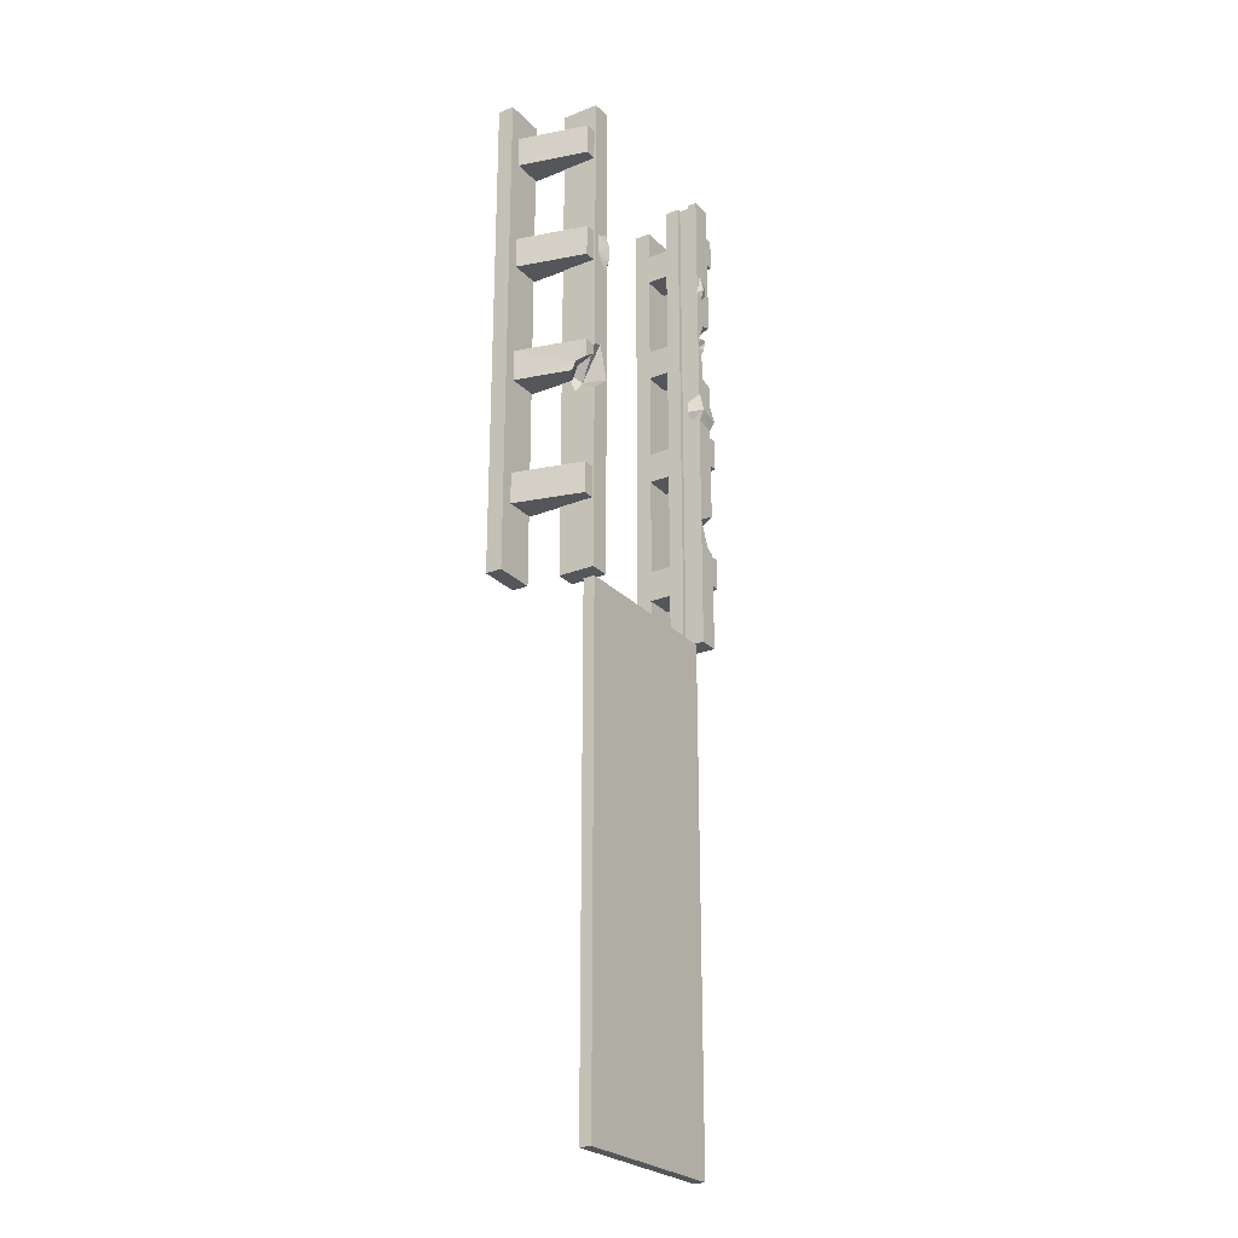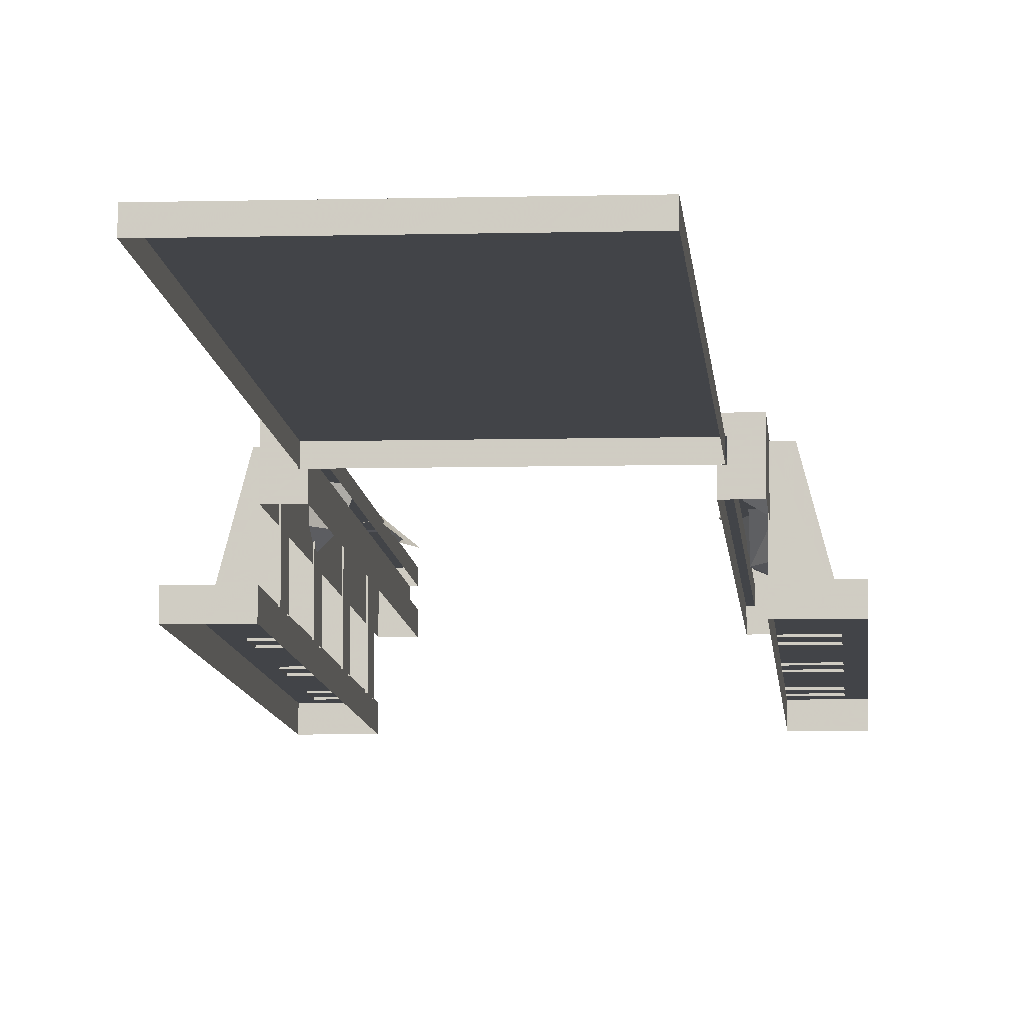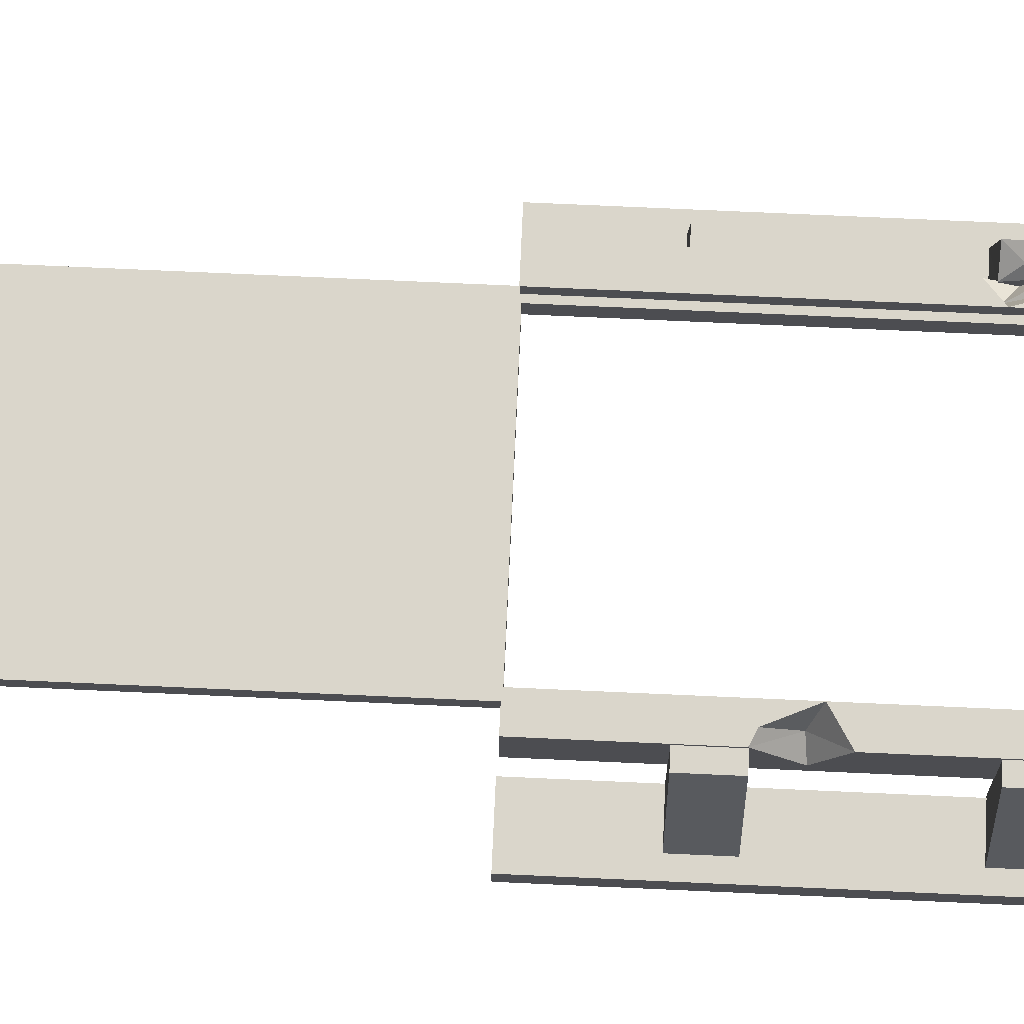
<metadata>
{"format":"obj","ext":"obj","renderer":"f3d","projection":"perspective","resolution":1024,"background":"white","views":[{"elev":-25.2,"azim":-57.4,"up":"+Y"},{"elev":-7.8,"azim":4.1,"up":"+Z"},{"elev":73.9,"azim":92.6,"up":"+Z"}]}
</metadata>
<code>
g juqing_fuben_337_jiguan01
v -167.2 -472.4 66.88
v 167.2 -472.4 66.88
v 167.2 -472.4 45.01
v -167.2 -472.4 45.01
v -167.2 -609.5 66.88
v -167.2 -609.5 45.01
v -167.2 -948.1 45.01
v -167.2 -948.1 66.88
v 167.2 -1289 66.88
v 167.2 -1289 45.01
v 167.2 -948.1 45.01
v 167.2 -948.1 66.88
v 167.2 -1424 66.88
v -167.2 -1424 66.88
v -167.2 -1424 45.01
v 167.2 -1424 45.01
v -167.2 -1380 66.88
v -167.2 -1380 45.01
v -167.2 -1424 45.01
v -167.2 -1424 66.88
v 167.2 -511 66.88
v 167.2 -511 45.01
v 167.2 -472.4 45.01
v 167.2 -472.4 66.88
v -167.2 -511 66.88
v -167.2 -511 45.01
v 167.2 -609.5 45.01
v 167.2 -609.5 66.88
v -167.2 -472.4 66.88
v -167.2 -472.4 45.01
v 167.2 -1380 66.88
v 167.2 -1380 45.01
v -167.2 -1289 45.01
v -167.2 -1289 66.88
v 167.2 -1424 66.88
v 167.2 -1424 45.01
v -199 477.7 85.83
v -199 477.7 17.28
v -199 2.035 17.28
v -199 2.036 85.83
v 199 -237.7 34.53
v 199 2.028 17.28
v 199 2.028 85.83
v 199 -204.1 85.83
v -199 -473.6 17.28
v -199 -473.6 85.83
v -199 -124.6 46.41
v -199 -80.02 28.04
v -199 -128.5 85.83
v -199 -39.86 85.83
v -199 -48.77 51.86
v 199 477.7 17.28
v 199 477.7 85.83
v 199 186.8 38.34
v 199 153.1 30.36
v 199 97.54 41.9
v 199 73.14 85.83
v 202 208.7 85.83
v 199 -285.2 85.83
v 199 -473.6 85.83
v 199 -473.6 17.28
v -160.5 477.7 67.54
v -168.5 477.7 67.54
v -199 477.7 85.83
v -160.5 477.7 85.83
v 199 477.7 17.28
v 168.5 477.7 44.67
v 168.5 477.7 67.57
v 199 477.7 85.83
v 160.5 477.7 67.57
v 160.5 477.7 85.83
v 160.5 477.7 17.11
v 160.5 477.7 44.67
v -168.5 477.7 44.63
v -199 477.7 17.28
v -160.5 477.7 44.63
v -160.5 477.7 17.11
v 160.5 -473.6 67.57
v 168.5 -473.6 67.57
v 199 -473.6 85.83
v 160.5 -473.6 85.83
v -199 -473.6 17.28
v -168.5 -473.6 44.63
v -168.5 -473.6 67.54
v -199 -473.6 85.83
v -160.5 -473.6 67.54
v -160.5 -473.6 85.83
v -160.5 -473.6 17.1
v -160.5 -473.6 44.63
v 168.5 -473.6 44.67
v 199 -473.6 17.28
v 160.5 -473.6 44.67
v 160.5 -473.6 17.11
f 1 2 3
f 3 4 1
f 5 6 7
f 7 8 5
f 9 10 11
f 11 12 9
f 13 14 15
f 15 16 13
f 17 18 19
f 19 20 17
f 21 22 23
f 23 24 21
f 25 26 6
f 6 5 25
f 12 11 27
f 27 28 12
f 28 27 22
f 22 21 28
f 29 30 26
f 26 25 29
f 31 32 10
f 10 9 31
f 8 7 33
f 33 34 8
f 34 33 18
f 18 17 34
f 35 36 32
f 32 31 35
f 37 38 39
f 39 40 37
f 41 42 43
f 43 44 41
f 45 46 47
f 47 48 45
f 46 49 47
f 50 40 39
f 39 51 50
f 48 39 45
f 52 53 54
f 54 55 52
f 56 57 43
f 43 42 56
f 55 42 52
f 53 58 54
f 59 60 61
f 61 41 59
f 41 61 42
f 55 56 42
f 48 51 39
f 62 63 64
f 64 65 62
f 66 67 68
f 68 69 66
f 68 70 71
f 71 69 68
f 66 72 73
f 73 67 66
f 74 75 64
f 64 63 74
f 74 76 77
f 77 75 74
f 78 79 80
f 80 81 78
f 82 83 84
f 84 85 82
f 84 86 87
f 87 85 84
f 82 88 89
f 89 83 82
f 90 91 80
f 80 79 90
f 90 92 93
f 93 91 90
g juqing_fuben_337_jiguan01
v 159.5 2.967 95.72
v 148 1.001 66.79
v 158.7 -12.93 69.09
v 162.2 -18.58 83.85
v 198.2 -8.668 63.83
v 204.8 -1.937 60.89
v 202.8 -1.969 93.16
v 197.1 -24.06 85.25
v 198.2 31.36 87.12
v 161.8 41.52 87.12
v 201.2 -1.905 18.2
v 198.9 10.13 56.5
v 152.1 23.67 66.24
v 191.9 274.7 85.18
v 173.9 279.7 91.78
v 174.3 256.5 85.18
v 191.3 297.1 85.18
v 177.3 311.9 85.18
v 167.2 310.6 85.18
v 163.5 285.8 85.18
v 159.6 267.9 85.18
v -192.5 197.2 84.72
v -164.3 179.5 93.21
v -164.3 210.6 84.72
v -192.5 161.7 84.72
v -181.3 142.2 84.72
v -163.8 152.3 92.2
v -164.3 126.1 84.72
v -142.9 134.8 68.55
v -192.5 179.5 84.72
v -149.1 159.1 68.89
v -142.1 177.6 68.89
v -133.1 197.2 68.55
f 94 95 96
f 96 97 94
f 98 99 100
f 100 101 98
f 102 103 94
f 94 100 102
f 104 105 99
f 101 100 94
f 94 97 101
f 106 95 94
f 94 103 106
f 98 104 99
f 102 100 99
f 99 105 102
f 107 108 109
f 110 111 108
f 111 112 108
f 107 110 108
f 108 112 113
f 108 114 109
f 113 114 108
f 115 116 117
f 118 119 120
f 121 122 120
f 115 123 116
f 122 124 120
f 119 121 120
f 124 125 116
f 116 120 124
f 116 126 117
f 118 120 116
f 116 123 118
f 125 126 116
g juqing_fuben_337_jiguan01
v -197.4 -58.39 82.51
v -220.5 -73.71 82.51
v -207.6 -78.82 56.7
v -197.4 -77.14 45.2
v -197.4 -98.98 38.14
v -226.7 -98.39 56.85
v -223.9 -80.03 63.79
v -197.4 -62.46 61.21
v 227.3 137.5 53.75
v 227.1 159.6 48.19
v 211.1 154.5 51.7
v 224.4 197.1 64.85
v 209.4 197.1 63.77
v 210.8 174.5 50.31
v 197.4 174.7 59.44
v 197.4 137.5 48.36
v 211.8 137.5 43.26
v 210.8 174.5 50.31
v 225.1 182.4 60.8
v 197.4 197.1 57.48
v 227.1 159.6 48.19
v 211.1 154.5 51.7
v 211.8 137.5 43.26
v 227.3 137.5 53.75
v 197.4 197.1 57.48
v 183 -277.7 85.83
v 175.2 -240.4 48.43
v 160.5 -227.2 85.83
v 172.4 133.5 40.49
v 199 73.14 85.83
v 199 97.54 41.9
v 172.4 133.5 40.49
v 175.7 110.4 85.83
v 172.2 83 85.83
v 175.2 -240.4 48.43
v 199 -285.2 85.83
v 199 -237.7 34.53
v 199 -237.7 34.53
v 199 -204.1 85.83
v 175.2 -240.4 48.43
v 160.5 -227.2 85.83
v 183 -277.7 85.83
v -199 -80.02 28.04
v -176.8 -95.97 46.27
v -199 -39.86 85.83
v -199 -48.77 51.86
v -199 -39.86 85.83
v -176.8 -95.97 46.27
v -181.3 -31.55 85.83
v -199 -80.02 28.04
v -199 -124.6 46.41
v -176.8 -95.97 46.27
v -199 -128.5 85.83
v -160.5 -94.37 85.83
v -176.8 -95.97 46.27
v -160.5 -94.37 85.83
v -181.3 -31.55 85.83
v -199 -124.6 46.41
v -199 -128.5 85.83
v -176.8 -95.97 46.27
v 199 186.8 38.34
v 202 208.7 85.83
v 174.4 181 43.81
v 174.4 181 43.81
v 180.4 200.6 85.83
v 160.5 158.5 85.83
v 199 97.54 41.9
v 199 153.1 30.36
v 172.4 133.5 40.49
v 174.4 181 43.81
v 160.5 158.5 85.83
v 172.5 148.8 68.28
v 180.4 200.6 85.83
v 174.4 181 43.81
v 199 186.8 38.34
v 172.2 83 85.83
v 199 73.14 85.83
v 172.4 133.5 40.49
f 127 128 129
f 130 129 131
f 132 129 133
f 131 129 132
f 134 127 129
f 130 134 129
f 129 128 133
f 135 136 137
f 138 139 140
f 141 142 137
f 142 143 137
f 137 136 144
f 140 145 138
f 141 144 146
f 141 137 144
f 140 147 145
f 148 149 150
f 140 139 151
f 152 153 154
f 155 156 157
f 158 159 160
f 161 162 163
f 164 165 166
f 166 165 167
f 168 162 161
f 169 170 171
f 171 172 169
f 173 174 175
f 176 177 178
f 170 179 180
f 181 182 183
f 184 185 186
f 187 188 189
f 190 191 192
f 193 194 195
f 196 197 198
f 189 188 199
f 194 200 195
f 194 201 200
f 202 203 204
f 197 159 198
f 159 158 198
f 198 158 196
g juqing_fuben_337_jiguan01
v 277.2 -476.4 -46.68
v 277.2 478 -46.68
v 199.5 478 -46.68
v 199.5 -476.4 -46.68
v 277.2 -476.4 -46.68
v 199.5 -476.4 -46.68
v 199.5 -476.4 -77.57
v 277.2 -476.4 -77.57
v 199.5 -476.4 -46.68
v 199.5 478 -46.68
v 199.5 478 -77.57
v 199.5 -476.4 -77.57
v 199.5 478 -46.68
v 277.2 478 -46.68
v 277.2 478 -77.57
v 199.5 478 -77.57
v 277.2 478 -46.68
v 277.2 -476.4 -46.68
v 277.2 -476.4 -77.57
v 277.2 478 -77.57
v -277.2 -476.4 -46.68
v -199.5 -476.4 -46.68
v -199.5 478 -46.68
v -277.2 478 -46.68
v -277.2 -476.4 -46.68
v -277.2 -476.4 -77.57
v -199.5 -476.4 -77.57
v -199.5 -476.4 -46.68
v -199.5 -476.4 -46.68
v -199.5 -476.4 -77.57
v -199.5 478 -77.57
v -199.5 478 -46.68
v -199.5 478 -46.68
v -199.5 478 -77.57
v -277.2 478 -77.57
v -277.2 478 -46.68
v -277.2 478 -46.68
v -277.2 478 -77.57
v -277.2 -476.4 -77.57
v -277.2 -476.4 -46.68
f 205 206 207
f 207 208 205
f 209 210 211
f 211 212 209
f 213 214 215
f 215 216 213
f 217 218 219
f 219 220 217
f 221 222 223
f 223 224 221
f 225 226 227
f 227 228 225
f 229 230 231
f 231 232 229
f 233 234 235
f 235 236 233
f 237 238 239
f 239 240 237
f 241 242 243
f 243 244 241
g juqing_fuben_337_jiguan01
v -197.4 -39.35 -49.18
v -255.7 -39.35 -49.18
v -220.5 -39.35 82.51
v -197.4 -39.35 82.51
v -197.4 -58.39 82.51
v -197.4 -39.35 82.51
v -220.5 -39.35 82.51
v -220.5 -73.71 82.51
v -255.7 -98.98 -49.18
v -226.7 -98.39 56.85
v -223.9 -80.03 63.79
v -255.7 -39.35 -49.18
v -255.7 -98.98 -49.18
v -197.4 -98.98 -49.18
v -197.4 -98.98 38.14
v -226.7 -98.39 56.85
v -197.4 -77.14 45.2
v -197.4 -98.98 -49.18
v -197.4 -39.35 -49.18
v -197.4 -62.46 61.21
v -220.5 -73.71 82.51
v -220.5 -39.35 82.51
v 197.4 359.5 82.52
v 220.5 359.5 82.52
v 220.5 419.1 82.52
v 197.4 419.1 82.52
v 197.4 359.5 -49.18
v 197.4 359.5 82.52
v 197.4 419.1 82.52
v 197.4 419.1 -49.18
v 197.4 419.1 -49.18
v 197.4 419.1 82.52
v 220.5 419.1 82.52
v 255.7 419.1 -49.18
v 255.7 419.1 -49.18
v 220.5 419.1 82.52
v 220.5 359.5 82.52
v 255.7 359.5 -49.18
v 255.7 359.5 -49.18
v 220.5 359.5 82.52
v 197.4 359.5 82.52
v 197.4 359.5 -49.18
v 197.4 -92.56 82.52
v 220.5 -92.56 82.52
v 220.5 -32.94 82.52
v 197.4 -32.94 82.52
v 197.4 -92.56 -49.18
v 197.4 -92.56 82.52
v 197.4 -32.94 82.52
v 197.4 -32.94 -49.18
v 197.4 -32.94 -49.18
v 197.4 -32.94 82.52
v 220.5 -32.94 82.52
v 255.7 -32.94 -49.18
v 255.7 -32.94 -49.18
v 220.5 -32.94 82.52
v 220.5 -92.56 82.52
v 255.7 -92.56 -49.18
v 255.7 -92.56 -49.18
v 220.5 -92.56 82.52
v 197.4 -92.56 82.52
v 197.4 -92.56 -49.18
v 197.4 137.5 -49.18
v 197.4 137.5 48.36
v 197.4 174.7 59.44
v 197.4 197.1 -49.18
v 197.4 197.1 57.48
v 209.4 197.1 63.77
v 255.7 197.1 -49.18
v 224.4 197.1 64.85
v 225.1 182.4 60.8
v 197.4 137.5 -49.18
v 255.7 137.5 -49.18
v 211.8 137.5 43.26
v 197.4 137.5 48.36
v 227.3 137.5 53.75
v 255.7 137.5 -49.18
v 227.1 159.6 48.19
v 227.3 137.5 53.75
v 224.4 197.1 64.85
v 255.7 197.1 -49.18
v 197.4 197.1 -49.18
v 197.4 197.1 57.48
v -197.4 359.5 82.52
v -197.4 419.1 82.52
v -220.5 419.1 82.52
v -220.5 359.5 82.52
v -197.4 359.5 -49.18
v -197.4 419.1 -49.18
v -197.4 419.1 82.52
v -197.4 359.5 82.52
v -197.4 419.1 -49.18
v -255.7 419.1 -49.18
v -220.5 419.1 82.52
v -197.4 419.1 82.52
v -255.7 419.1 -49.18
v -255.7 359.5 -49.18
v -220.5 359.5 82.52
v -220.5 419.1 82.52
v -255.7 359.5 -49.18
v -197.4 359.5 -49.18
v -197.4 359.5 82.52
v -220.5 359.5 82.52
v -197.4 137.5 82.52
v -197.4 197.1 82.52
v -220.5 197.1 82.52
v -220.5 137.5 82.52
v -197.4 137.5 -49.18
v -197.4 197.1 -49.18
v -197.4 197.1 82.52
v -197.4 137.5 82.52
v -197.4 197.1 -49.18
v -255.7 197.1 -49.18
v -220.5 197.1 82.52
v -197.4 197.1 82.52
v -255.7 197.1 -49.18
v -255.7 137.5 -49.18
v -220.5 137.5 82.52
v -220.5 197.1 82.52
v -255.7 137.5 -49.18
v -197.4 137.5 -49.18
v -197.4 137.5 82.52
v -220.5 137.5 82.52
v 197.4 -343.8 82.52
v 220.5 -343.8 82.52
v 220.5 -284.2 82.52
v 197.4 -284.2 82.52
v 197.4 -343.8 -49.18
v 197.4 -343.8 82.52
v 197.4 -284.2 82.52
v 197.4 -284.2 -49.18
v 197.4 -284.2 -49.18
v 197.4 -284.2 82.52
v 220.5 -284.2 82.52
v 255.7 -284.2 -49.18
v 255.7 -284.2 -49.18
v 220.5 -284.2 82.52
v 220.5 -343.8 82.52
v 255.7 -343.8 -49.18
v 255.7 -343.8 -49.18
v 220.5 -343.8 82.52
v 197.4 -343.8 82.52
v 197.4 -343.8 -49.18
v -197.4 -343 82.51
v -197.4 -283.4 82.51
v -220.5 -283.4 82.51
v -220.5 -343 82.51
v -197.4 -343 -49.18
v -197.4 -283.4 -49.18
v -197.4 -283.4 82.51
v -197.4 -343 82.51
v -197.4 -283.4 -49.18
v -255.7 -283.4 -49.18
v -220.5 -283.4 82.51
v -197.4 -283.4 82.51
v -255.7 -283.4 -49.18
v -255.7 -343 -49.18
v -220.5 -343 82.51
v -220.5 -283.4 82.51
v -255.7 -343 -49.18
v -197.4 -343 -49.18
v -197.4 -343 82.51
v -220.5 -343 82.51
v -197.4 -98.98 38.14
v -197.4 -39.35 82.51
v -197.4 -58.39 82.51
f 245 246 247
f 247 248 245
f 249 250 251
f 251 252 249
f 253 254 255
f 255 256 253
f 257 258 259
f 259 260 257
f 261 262 263
f 263 264 261
f 255 265 266
f 266 256 255
f 267 268 269
f 269 270 267
f 271 272 273
f 273 274 271
f 275 276 277
f 277 278 275
f 279 280 281
f 281 282 279
f 283 284 285
f 285 286 283
f 287 288 289
f 289 290 287
f 291 292 293
f 293 294 291
f 295 296 297
f 297 298 295
f 299 300 301
f 301 302 299
f 303 304 305
f 305 306 303
f 307 308 309
f 310 311 312
f 313 314 315
f 316 317 318
f 318 319 316
f 318 317 320
f 321 322 323
f 321 313 315
f 315 322 321
f 310 312 324
f 324 325 310
f 326 307 309
f 309 327 326
f 328 329 330
f 330 331 328
f 332 333 334
f 334 335 332
f 336 337 338
f 338 339 336
f 340 341 342
f 342 343 340
f 344 345 346
f 346 347 344
f 348 349 350
f 350 351 348
f 352 353 354
f 354 355 352
f 356 357 358
f 358 359 356
f 360 361 362
f 362 363 360
f 364 365 366
f 366 367 364
f 368 369 370
f 370 371 368
f 372 373 374
f 374 375 372
f 376 377 378
f 378 379 376
f 380 381 382
f 382 383 380
f 384 385 386
f 386 387 384
f 388 389 390
f 390 391 388
f 392 393 394
f 394 395 392
f 396 397 398
f 398 399 396
f 400 401 402
f 402 403 400
f 404 405 406
f 406 407 404
f 261 408 262
f 409 410 264
f 264 263 409
g juqing_fuben_337_jiguan01
v 168.5 477.7 67.57
v 168.5 477.7 44.67
v 168.5 2.028 44.67
v 168.5 2.028 67.57
v -168.5 2.034 44.63
v -168.5 477.7 44.63
v -168.5 477.7 67.54
v -168.5 2.033 67.54
v 168.5 -473.6 44.67
v 168.5 -473.6 67.57
v -168.5 -473.6 67.54
v -168.5 -473.6 44.63
v 160.5 477.7 17.11
v 160.5 2.028 17.11
v 160.5 2.028 44.67
v 160.5 477.7 44.67
v 160.5 2.028 67.57
v 160.5 158.5 85.83
v 160.5 477.7 67.57
v 160.5 -473.6 67.57
v 160.5 -227.2 85.83
v 160.5 -473.6 17.11
v 160.5 -473.6 44.67
v -160.5 2.035 17.11
v -160.5 477.7 17.11
v -160.5 477.7 44.63
v -160.5 2.032 44.63
v -160.5 477.7 85.83
v -160.5 2.031 85.83
v -160.5 2.031 67.54
v -160.5 477.7 67.54
v -160.5 -473.6 44.63
v -160.5 -473.6 17.1
v -160.5 -94.37 85.83
v -160.5 -473.6 67.54
v -160.5 -473.6 44.63
v -160.5 2.032 44.63
v -168.5 2.034 44.63
v -168.5 -473.6 44.63
v -160.5 477.7 44.63
v -168.5 477.7 44.63
v 160.5 477.7 44.67
v 160.5 2.028 44.67
v 168.5 2.028 44.67
v 168.5 477.7 44.67
v 160.5 -473.6 44.67
v 168.5 -473.6 44.67
v 160.5 2.027 85.83
v 160.5 477.7 85.83
v 160.5 -473.6 85.83
v -160.5 -473.6 85.83
f 411 412 413
f 413 414 411
f 415 416 417
f 417 418 415
f 419 420 414
f 414 413 419
f 421 422 415
f 415 418 421
f 423 424 425
f 425 426 423
f 427 428 429
f 430 431 427
f 424 432 433
f 433 425 424
f 434 435 436
f 436 437 434
f 438 439 440
f 440 441 438
f 442 443 434
f 434 437 442
f 440 444 445
f 446 447 448
f 448 449 446
f 447 450 451
f 451 448 447
f 452 453 454
f 454 455 452
f 453 456 457
f 457 454 453
f 427 458 428
f 428 459 429
f 430 460 431
f 431 458 427
f 444 461 445
f 440 439 444
g juqing_fuben_337_jiguan01
v 167.2 -1424 66.88
v 167.2 -1380 66.88
v -167.2 -1380 66.88
v -167.2 -1424 66.88
v 167.2 -609.5 66.88
v -167.2 -609.5 66.88
v -167.2 -948.1 66.88
v 167.2 -948.1 66.88
v 167.2 -511 66.88
v -167.2 -511 66.88
v 167.2 -472.4 66.88
v -167.2 -472.4 66.88
v -167.2 -511 66.88
v 167.2 -511 66.88
v 167.2 -948.1 66.88
v -167.2 -948.1 66.88
v -167.2 -1289 66.88
v 167.2 -1289 66.88
v -167.2 -1380 66.88
v 167.2 -1380 66.88
v -199 477.7 85.83
v -199 2.036 85.83
v -160.5 2.031 85.83
v -160.5 477.7 85.83
v -160.5 -94.37 85.83
v -199 -128.5 85.83
v -199 -473.6 85.83
v -160.5 -473.6 85.83
v 160.5 -227.2 85.83
v 160.5 -473.6 85.83
v 183 -277.7 85.83
v 199 2.028 85.83
v 160.5 2.027 85.83
v 199 -204.1 85.83
v 199 -473.6 85.83
v 199 -285.2 85.83
v -181.3 -31.55 85.83
v -160.5 2.031 85.83
v -199 2.036 85.83
v -199 -39.86 85.83
v 172.2 83 85.83
v 175.7 110.4 85.83
v 160.5 158.5 85.83
v 202 208.7 85.83
v 199 477.7 85.83
v 160.5 477.7 85.83
v 180.4 200.6 85.83
v 199 73.14 85.83
f 462 463 464
f 464 465 462
f 466 467 468
f 468 469 466
f 470 471 467
f 467 466 470
f 472 473 474
f 474 475 472
f 476 477 478
f 478 479 476
f 479 478 480
f 480 481 479
f 482 483 484
f 484 485 482
f 486 487 488
f 488 489 486
f 490 491 492
f 493 494 490
f 490 495 493
f 496 497 492
f 492 491 496
f 498 499 500
f 500 501 498
f 486 499 498
f 494 502 503
f 503 504 494
f 505 506 507
f 507 508 505
f 494 493 509
f 509 502 494
f 507 504 508

</code>
